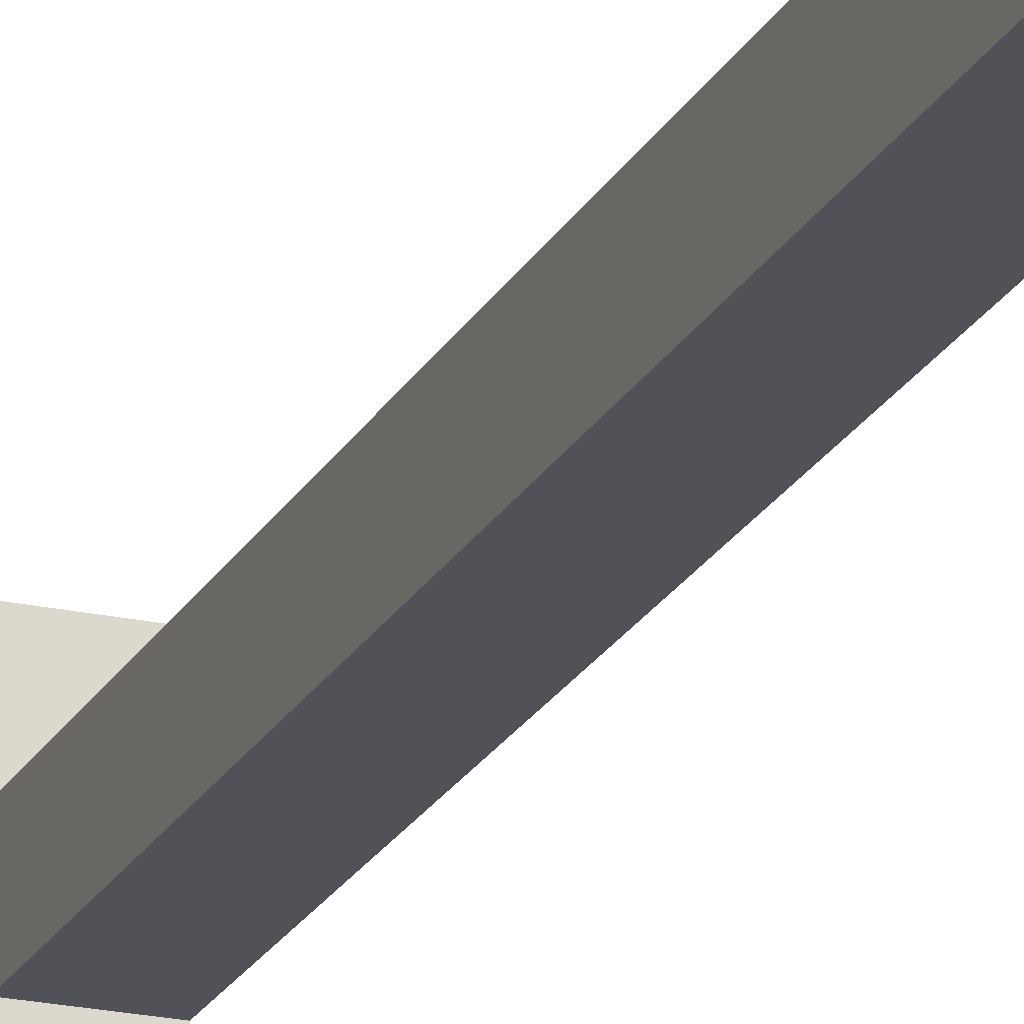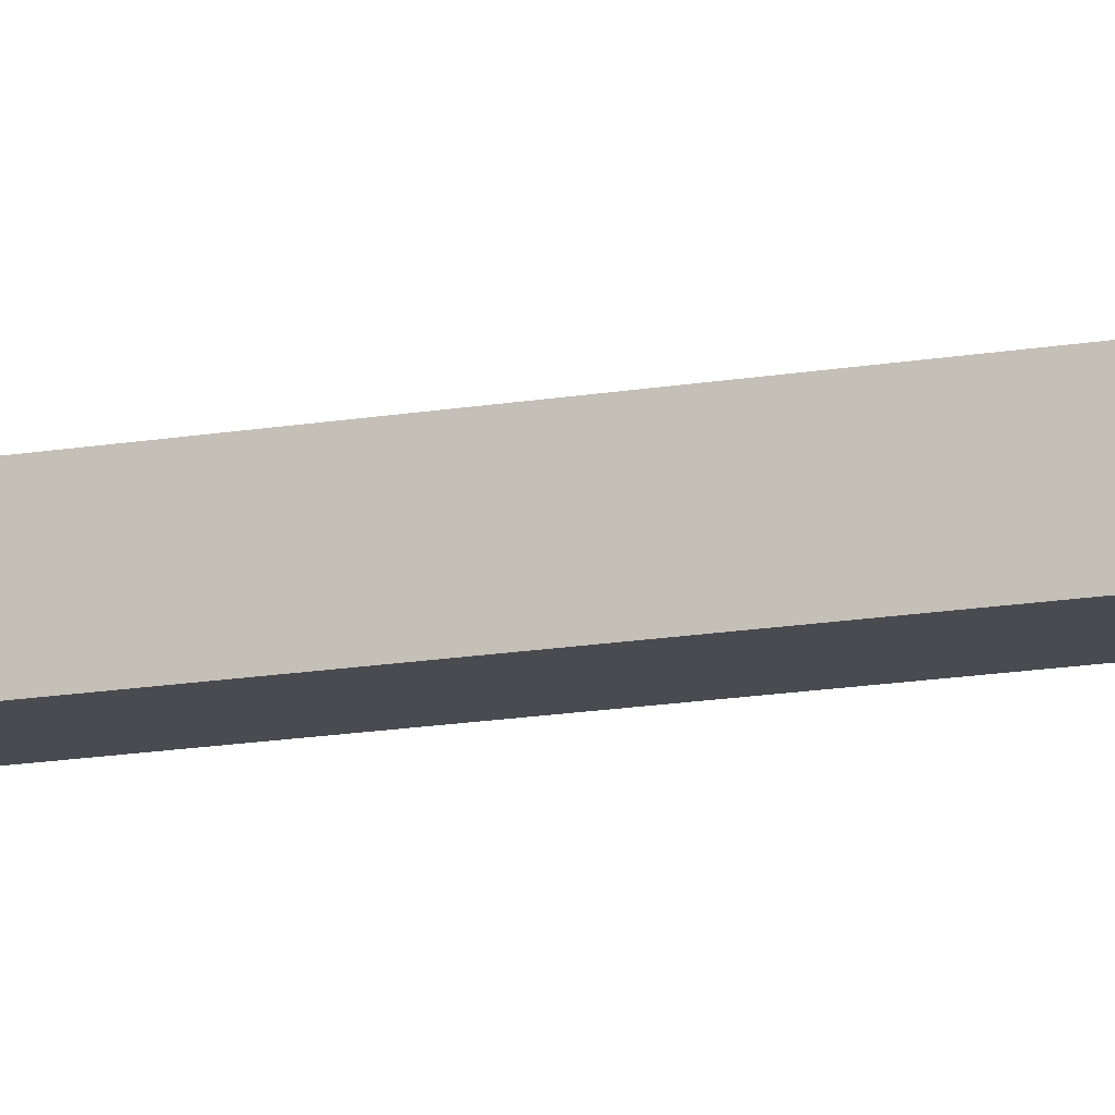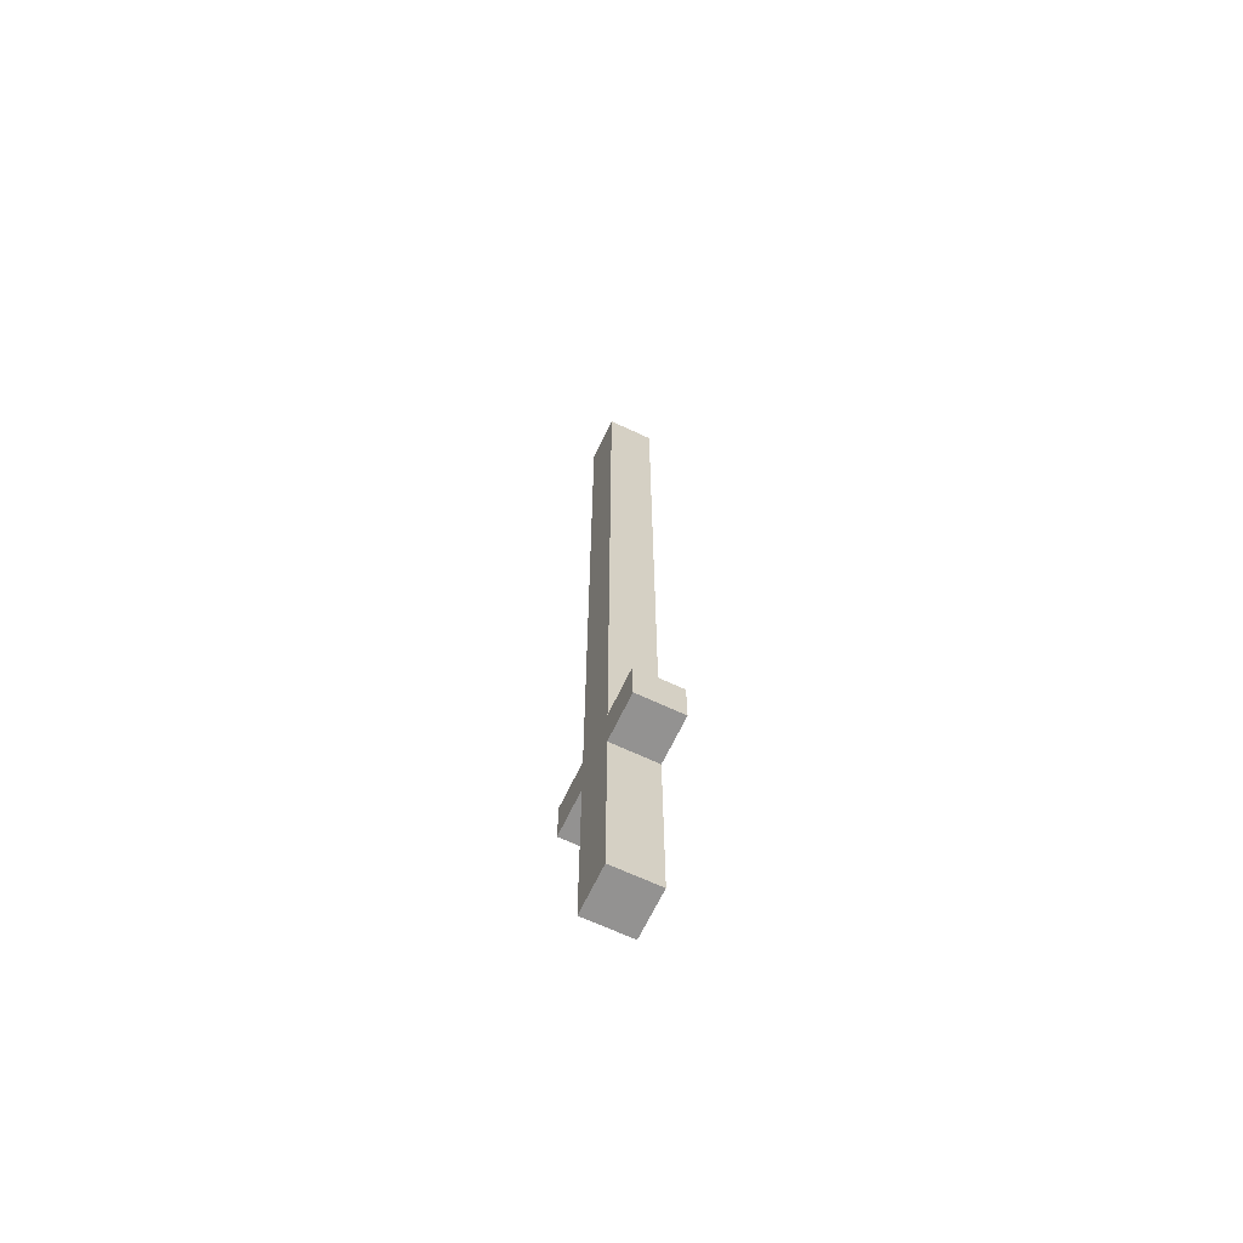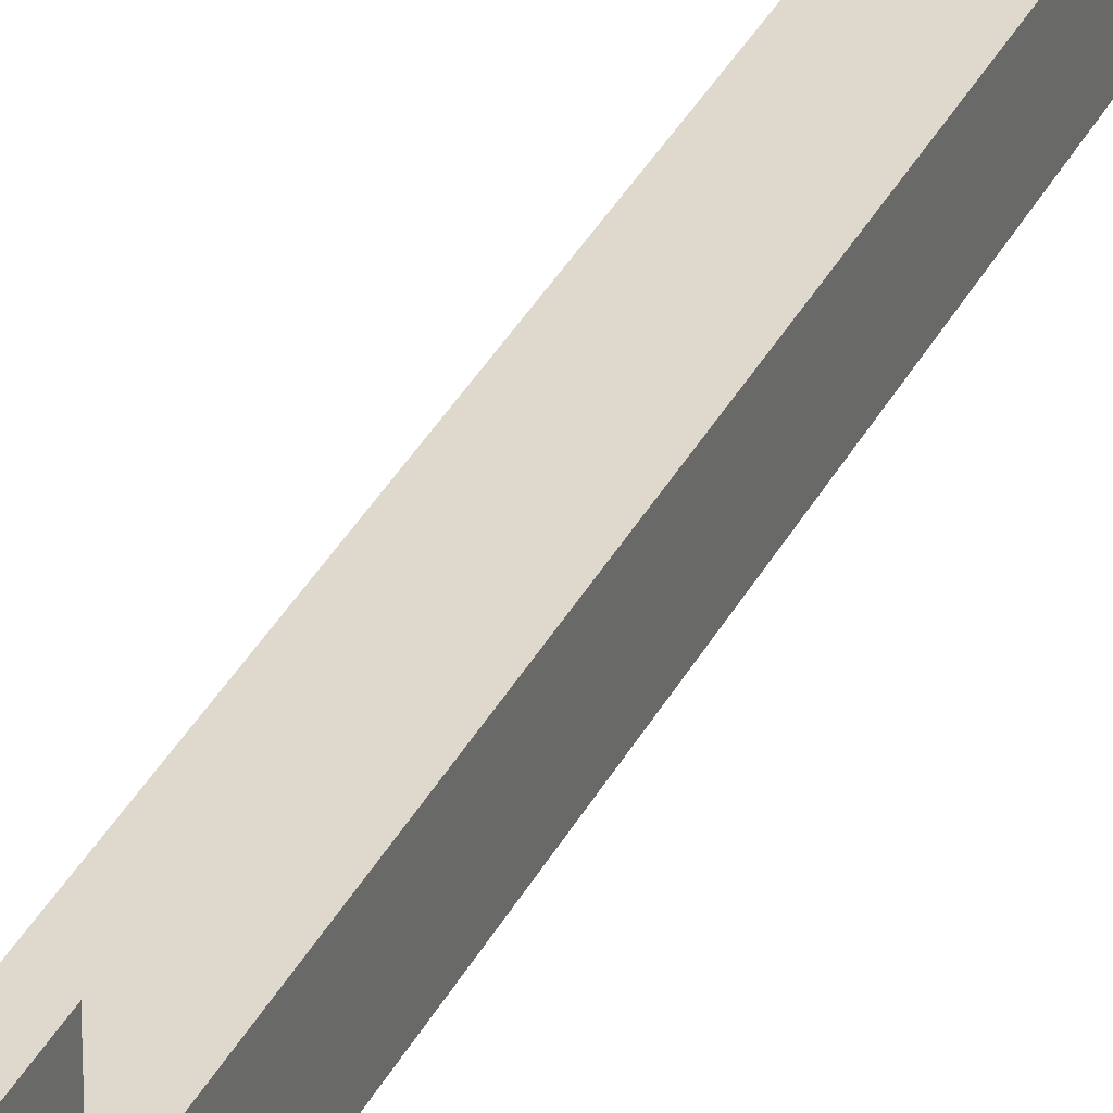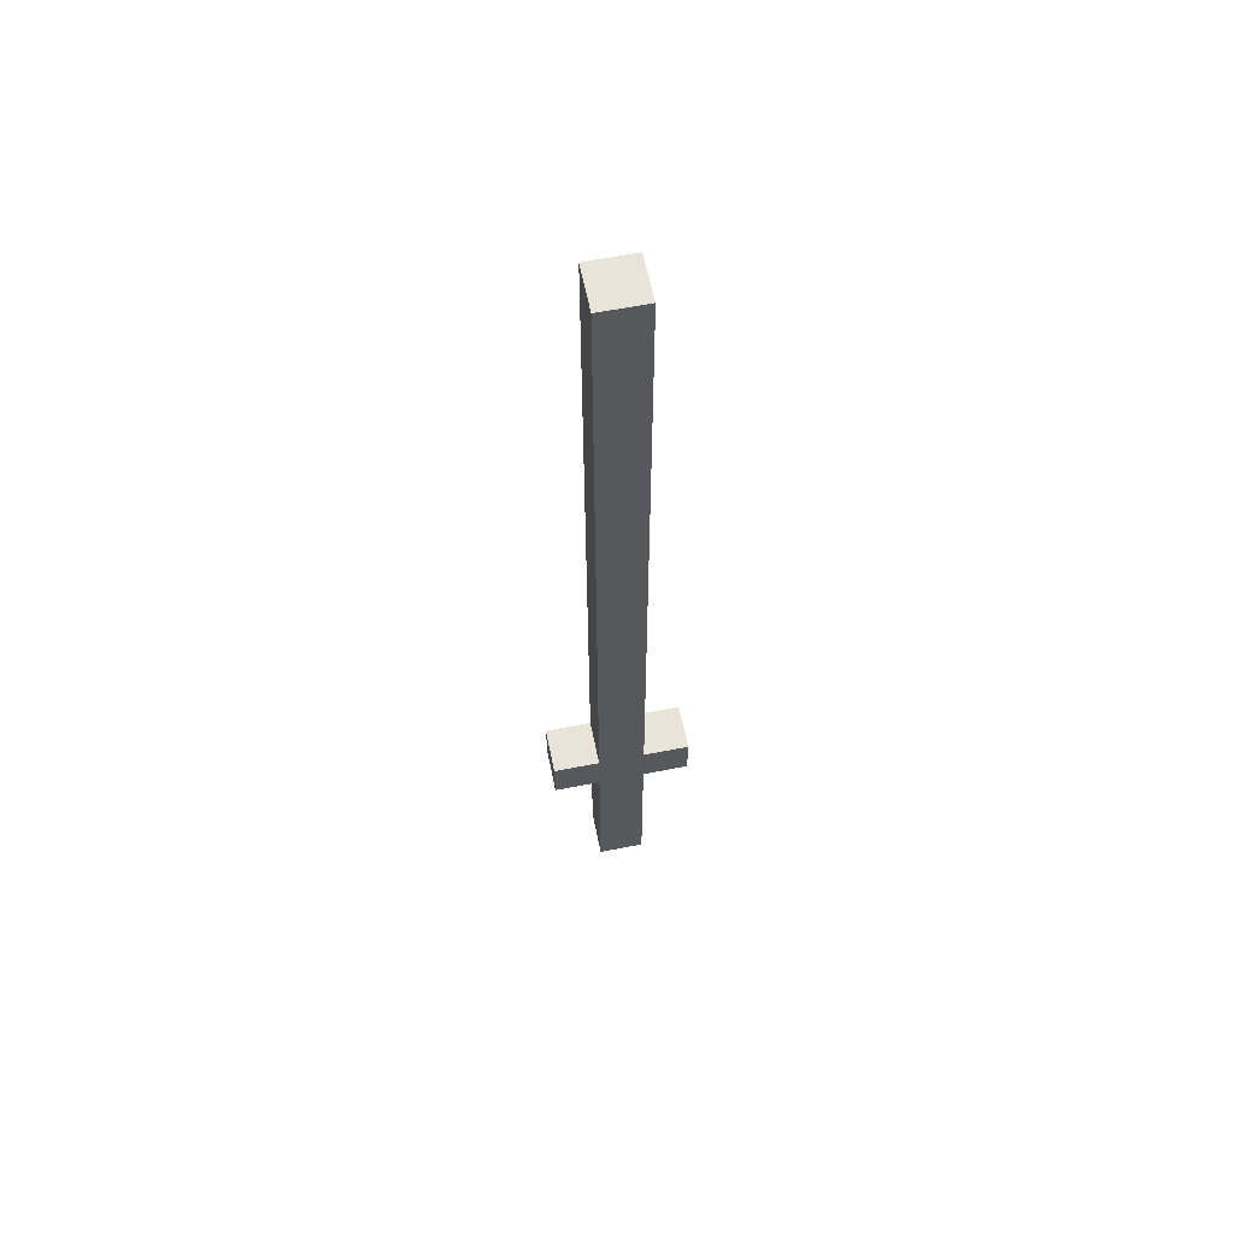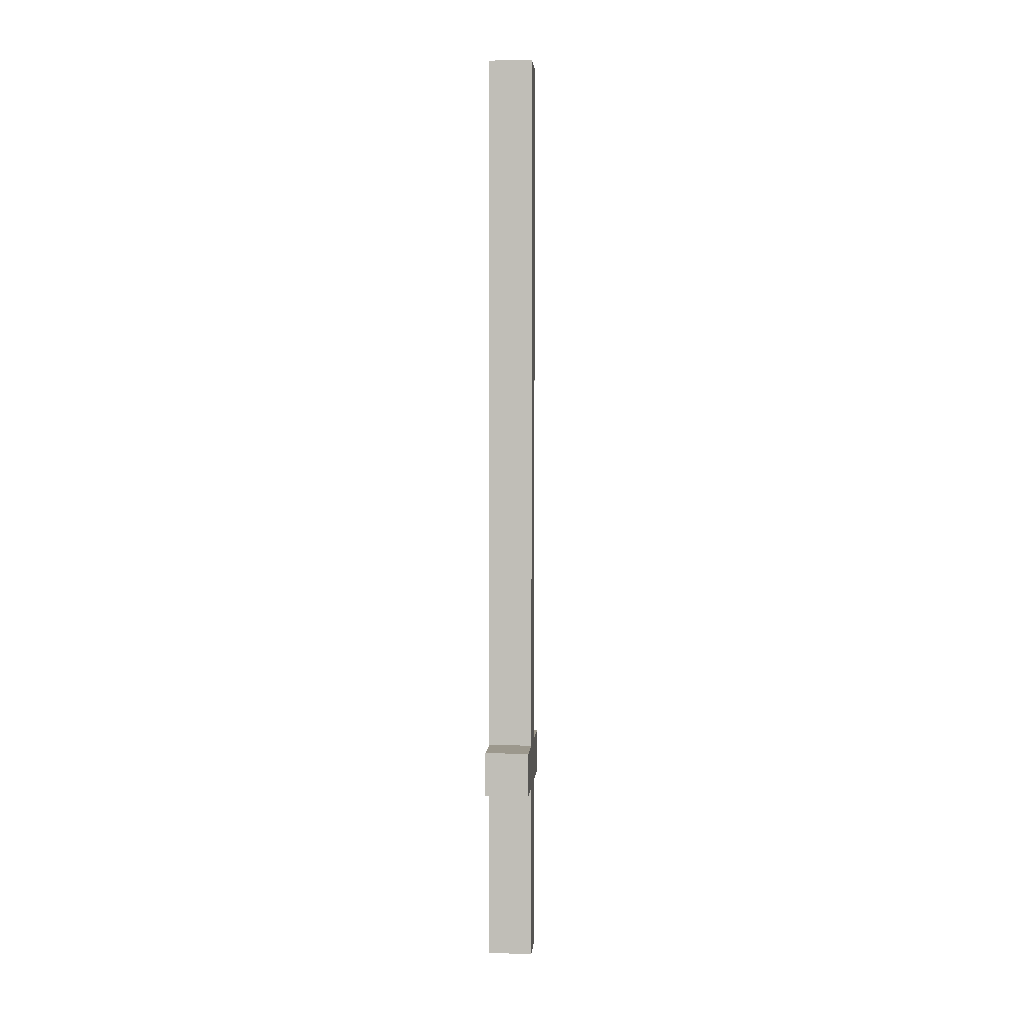
<metadata>
{"format":"obj","ext":"obj","renderer":"f3d","projection":"perspective","resolution":1024,"background":"white","views":[{"elev":-21.6,"azim":158.7,"up":"+Z"},{"elev":-14.6,"azim":-68.7,"up":"+Z"},{"elev":-66.4,"azim":154.7,"up":"+Y"},{"elev":31.9,"azim":22.3,"up":"+Z"},{"elev":60.8,"azim":78.6,"up":"+Y"},{"elev":3.1,"azim":-175.4,"up":"+Y"}]}
</metadata>
<code>
o sword_straight_1_2
v -0.5 1.8 0.7
v -0.6 1.8 0.7
v -0.5 1.9 0.7
v -0.6 1.9 0.7
v -0.5 1.4 0.6
v -0.6 1.4 0.6
v -0.5 1.5 0.6
v -0.6 1.5 0.6
v -0.5 1.8 0.6
v -0.6 1.8 0.6
v -0.5 1.9 0.6
v -0.6 1.9 0.6
v -0.5 3.5 0.6
v -0.6 3.5 0.6
v -0.5 1.4 0.5
v -0.6 1.4 0.5
v -0.5 1.5 0.5
v -0.6 1.5 0.5
v -0.5 1.8 0.5
v -0.6 1.8 0.5
v -0.5 1.9 0.5
v -0.6 1.9 0.5
v -0.5 3.5 0.5
v -0.6 3.5 0.5
v -0.5 1.8 0.4
v -0.6 1.8 0.4
v -0.5 1.9 0.4
v -0.6 1.9 0.4
v -0.5 1.8 0.7
v -0.5 1.9 0.7
v -0.5 1.4 0.6
v -0.5 1.5 0.6
v -0.5 1.8 0.6
v -0.5 1.9 0.6
v -0.5 3.5 0.6
v -0.5 1.4 0.5
v -0.5 1.5 0.5
v -0.5 1.8 0.5
v -0.5 1.9 0.5
v -0.5 3.5 0.5
v -0.5 1.8 0.4
v -0.5 1.9 0.4
v -0.6 1.8 0.7
v -0.6 1.9 0.7
v -0.6 1.4 0.6
v -0.6 1.5 0.6
v -0.6 1.8 0.6
v -0.6 1.9 0.6
v -0.6 3.5 0.6
v -0.6 1.4 0.5
v -0.6 1.5 0.5
v -0.6 1.8 0.5
v -0.6 1.9 0.5
v -0.6 3.5 0.5
v -0.6 1.8 0.4
v -0.6 1.9 0.4
v -0.5 1.4 0.6
v -0.5 1.4 0.5
v -0.6 1.4 0.6
v -0.6 1.4 0.5
v -0.5 1.8 0.7
v -0.5 1.8 0.6
v -0.5 1.8 0.5
v -0.5 1.8 0.4
v -0.6 1.8 0.7
v -0.6 1.8 0.6
v -0.6 1.8 0.5
v -0.6 1.8 0.4
v -0.5 1.9 0.7
v -0.5 1.9 0.6
v -0.5 1.9 0.5
v -0.5 1.9 0.4
v -0.6 1.9 0.7
v -0.6 1.9 0.6
v -0.6 1.9 0.5
v -0.6 1.9 0.4
v -0.5 3.5 0.6
v -0.5 3.5 0.5
v -0.6 3.5 0.6
v -0.6 3.5 0.5
f 3 2 1
f 4 2 3
f 7 6 5
f 8 6 7
f 9 8 7
f 10 8 9
f 13 12 11
f 14 12 13
f 15 16 17
f 17 16 18
f 17 18 19
f 19 18 20
f 21 22 23
f 23 22 24
f 25 26 27
f 27 26 28
f 33 30 29
f 34 30 33
f 36 32 31
f 37 33 32
f 37 32 36
f 38 34 33
f 38 33 37
f 39 35 34
f 39 34 38
f 40 35 39
f 41 39 38
f 42 39 41
f 43 44 47
f 47 44 48
f 45 46 50
f 46 47 51
f 50 46 51
f 47 48 52
f 51 47 52
f 48 49 53
f 52 48 53
f 53 49 54
f 52 53 55
f 55 53 56
f 59 58 57
f 60 58 59
f 65 62 61
f 66 62 65
f 67 64 63
f 68 64 67
f 69 70 73
f 73 70 74
f 71 72 75
f 75 72 76
f 77 78 79
f 79 78 80

</code>
